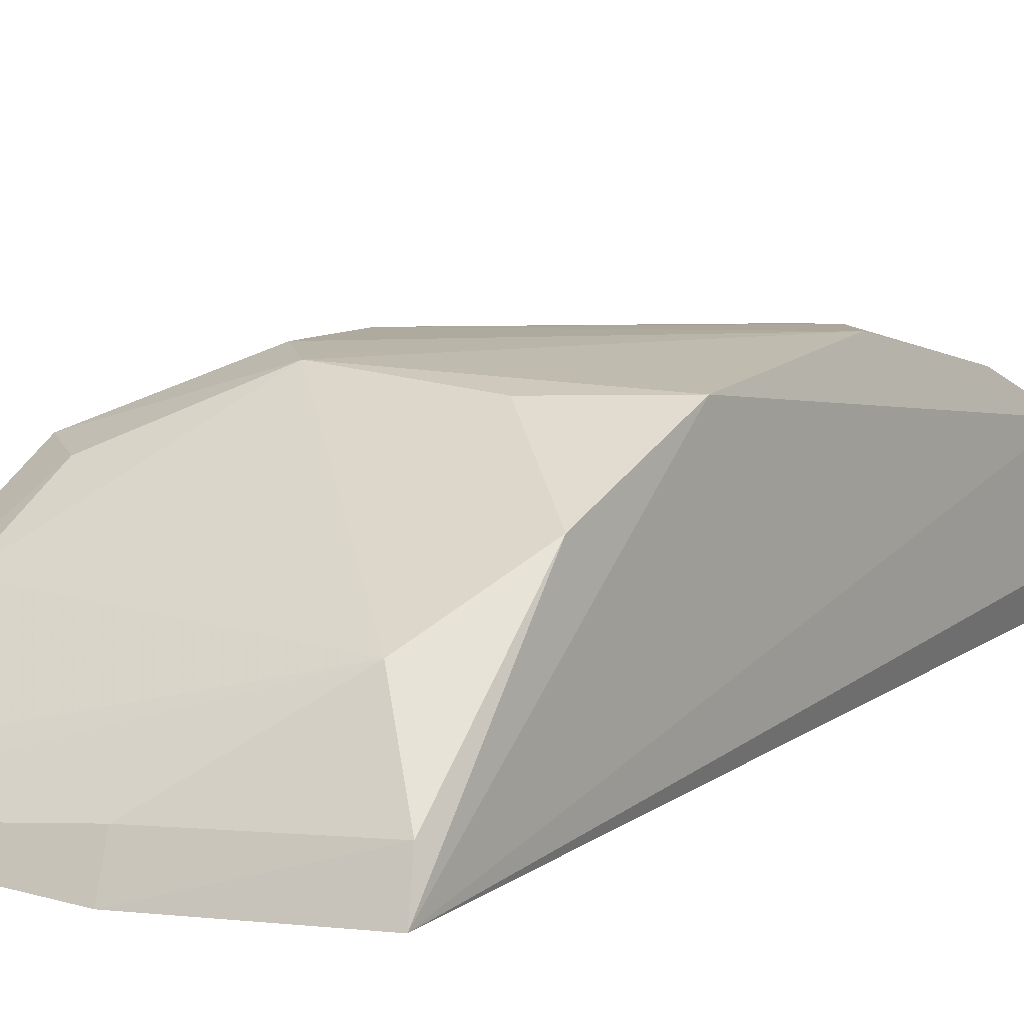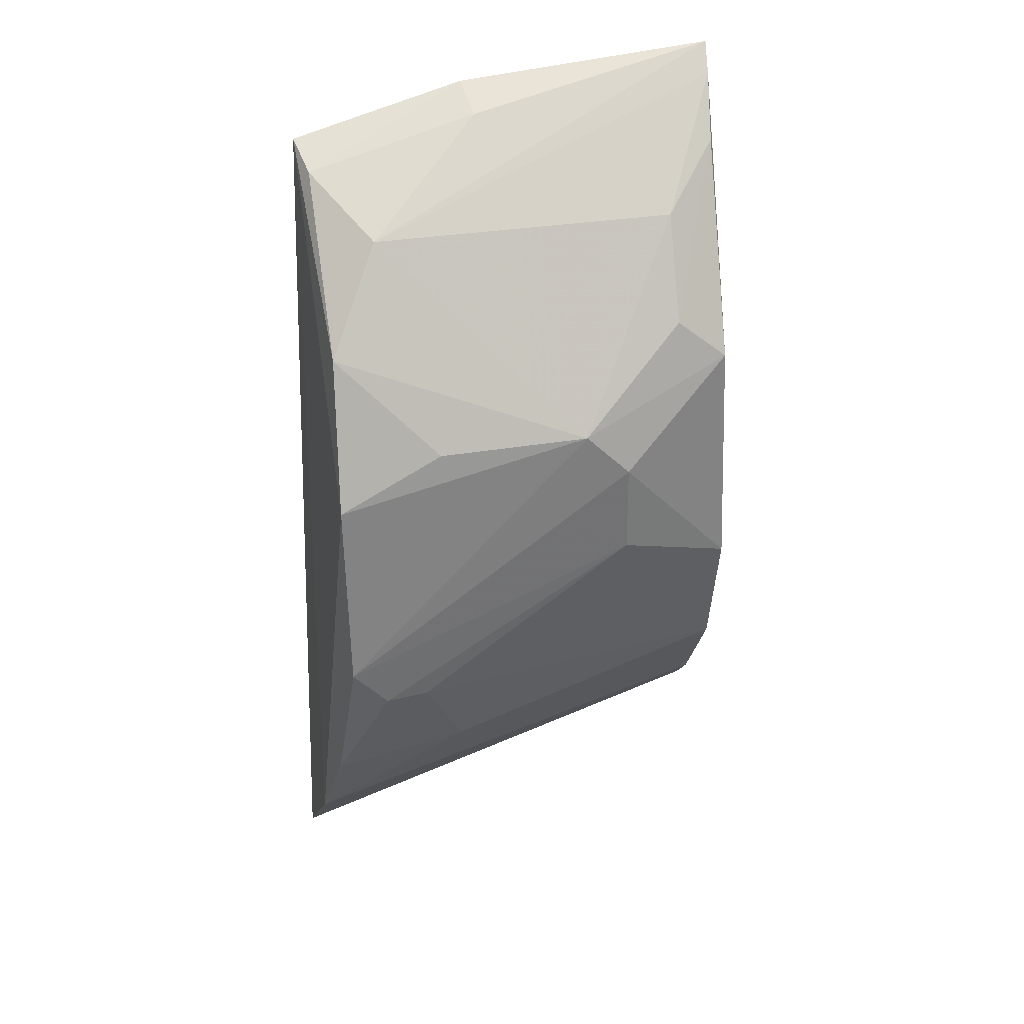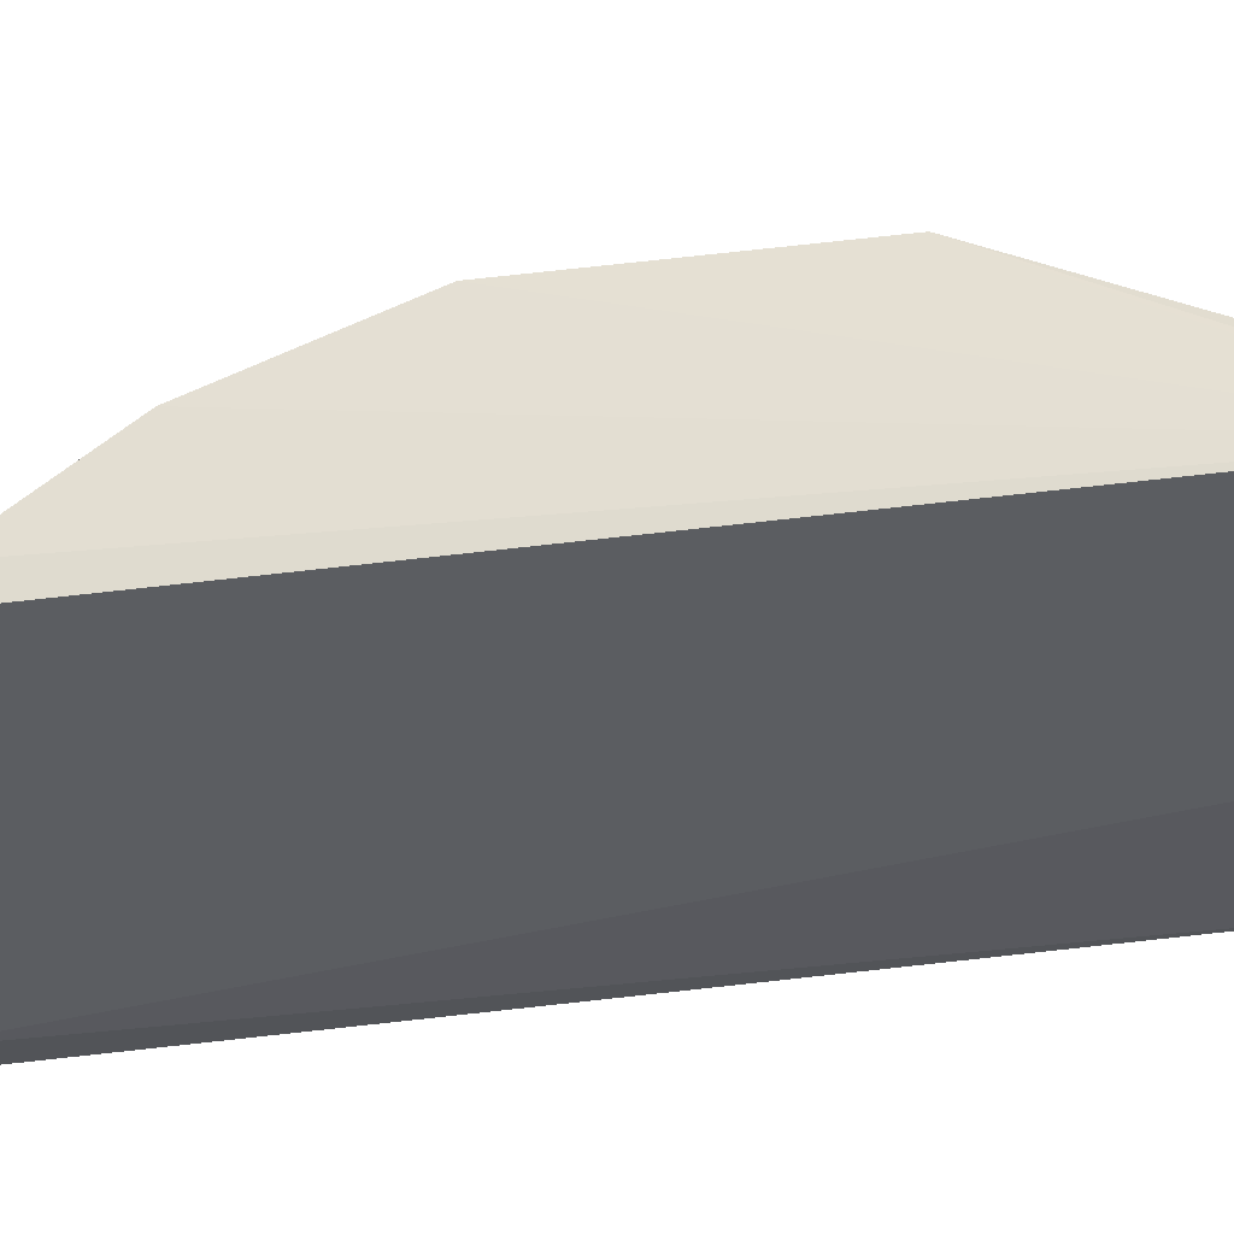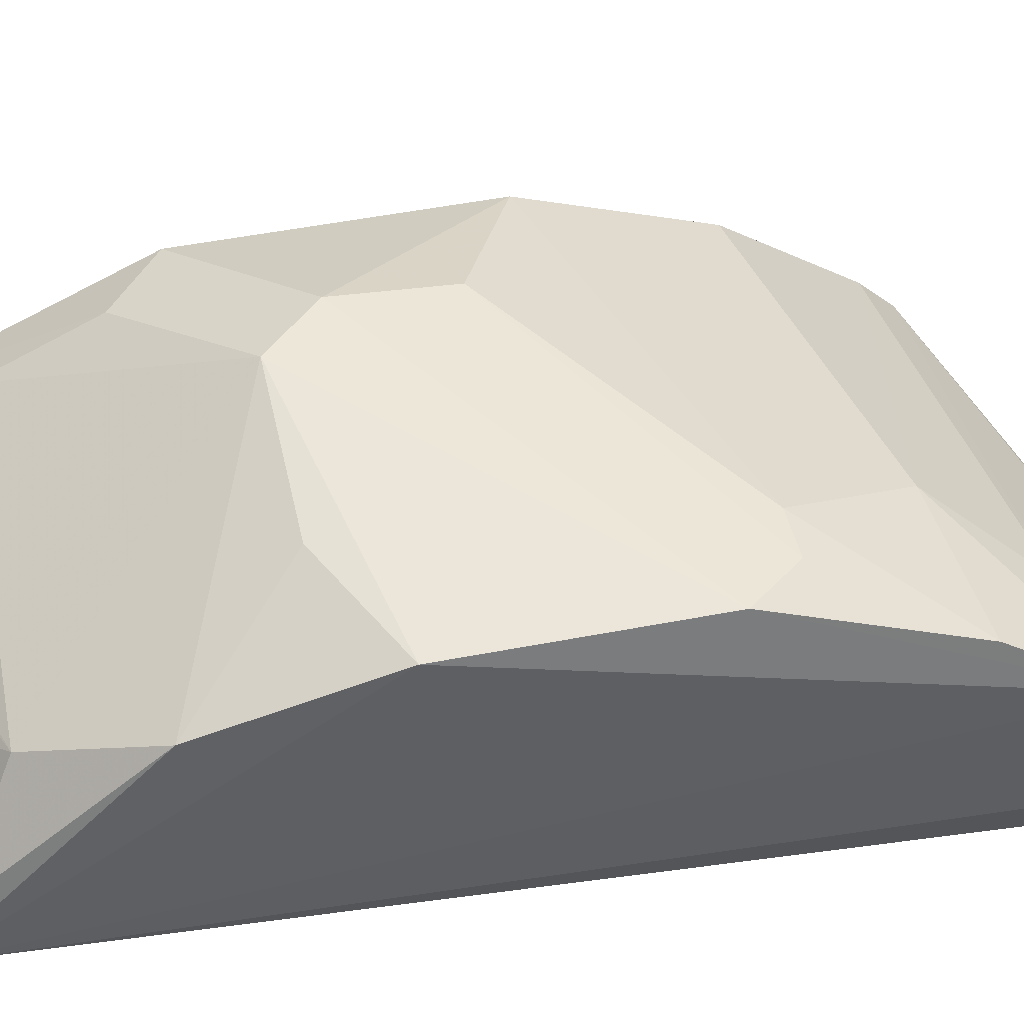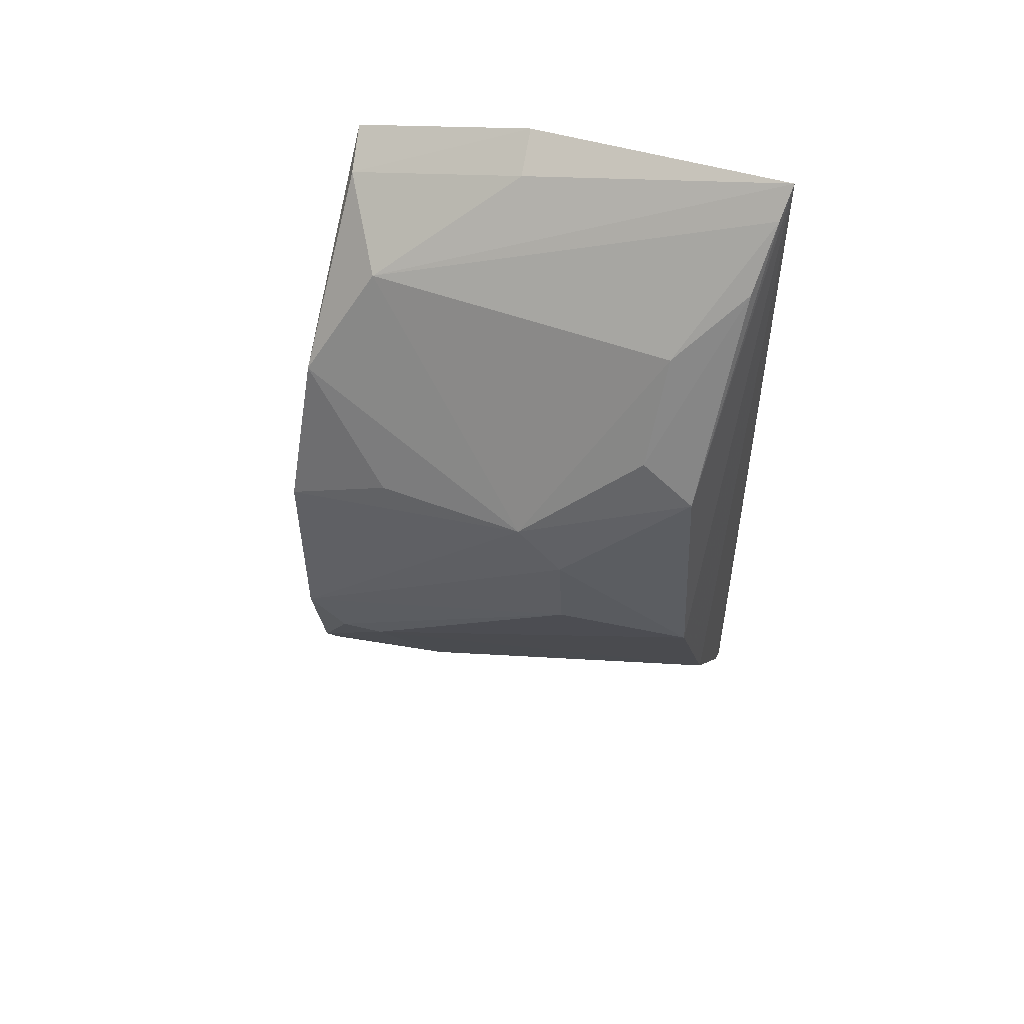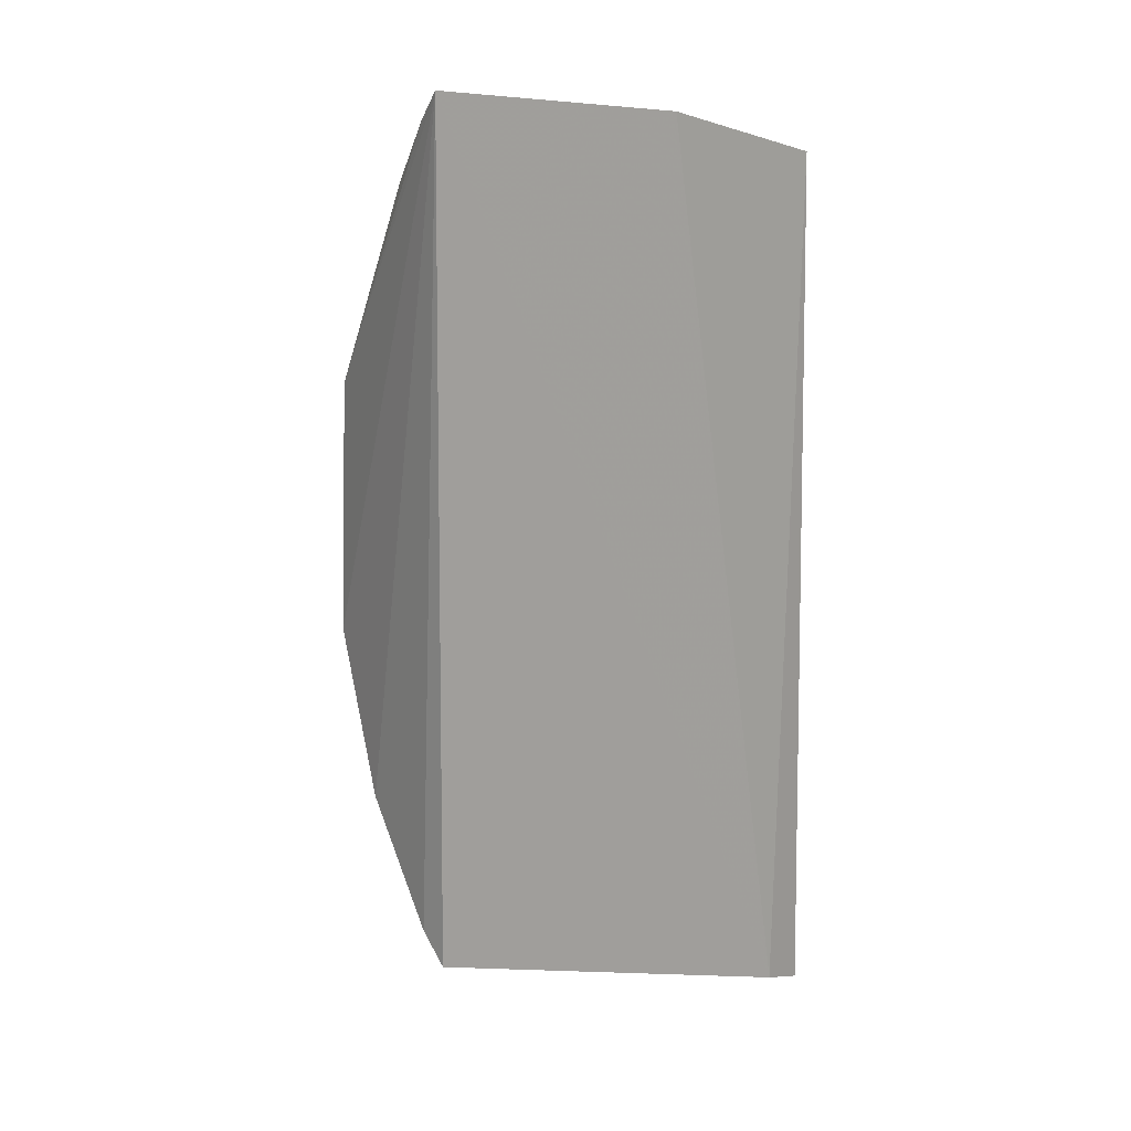
<metadata>
{"format":"obj","ext":"obj","renderer":"f3d","projection":"perspective","resolution":1024,"background":"white","views":[{"elev":14.3,"azim":-146.0,"up":"+Z"},{"elev":30.8,"azim":-11.5,"up":"+Y"},{"elev":-33.7,"azim":101.5,"up":"+Z"},{"elev":50.6,"azim":-99.8,"up":"+Z"},{"elev":54.5,"azim":21.3,"up":"+Y"},{"elev":16.3,"azim":141.5,"up":"+Y"}]}
</metadata>
<code>
v 0.1405 -0.1243 0.01332
v 0.2655 -0.08234 0.01467
v 0.1486 -0.0235 0.07808
v 0.1941 0.128 0.01072
v 0.1532 -0.1198 0.01094
v 0.2599 0.06049 0.06182
v 0.1461 0.1154 0.01342
v 0.1402 -0.09058 0.05128
v 0.2645 0.1357 0.01297
v 0.2627 -0.004345 0.06148
v 0.1634 0.09674 0.04679
v 0.1379 -0.1178 0.02448
v 0.1477 0.03004 0.07662
v 0.2288 0.03456 0.07698
v 0.2653 -0.04528 0.04425
v 0.1488 0.1097 0.02522
v 0.1959 0.122 0.02196
v 0.2464 0.09816 0.04708
v 0.1675 -0.08354 0.04904
v 0.2293 0.009468 0.07535
v 0.2166 0.04675 0.07722
v 0.2662 -0.0748 0.022
v 0.1491 0.06965 0.06214
v 0.2616 0.1136 0.03219
v 0.2636 0.1288 0.01989
v 0.1702 -0.03411 0.07543
v 0.2459 0.07198 0.06187
v 0.183 -0.0615 0.06041
v 0.176 0.0448 0.07564
v 0.1447 -0.06539 0.06512
v 0.1585 -0.03467 0.07649
f 5 2 1
f 7 5 1
f 7 4 5
f 9 5 4
f 9 2 5
f 10 9 6
f 12 1 2
f 12 8 7
f 12 7 1
f 13 8 3
f 13 7 8
f 14 10 6
f 15 9 10
f 16 4 7
f 17 11 9
f 17 9 4
f 17 16 11
f 17 4 16
f 19 12 2
f 19 8 12
f 20 14 3
f 20 10 14
f 21 13 3
f 21 3 14
f 21 18 11
f 21 14 6
f 22 2 9
f 22 9 15
f 22 19 2
f 23 11 16
f 23 21 11
f 23 16 7
f 23 7 13
f 25 9 11
f 25 11 18
f 25 18 24
f 25 24 6
f 25 6 9
f 26 15 10
f 26 10 20
f 27 21 6
f 27 18 21
f 27 24 18
f 27 6 24
f 28 22 15
f 28 19 22
f 28 15 26
f 28 8 19
f 29 23 13
f 29 13 21
f 29 21 23
f 30 3 8
f 30 28 26
f 30 8 28
f 31 26 20
f 31 20 3
f 31 30 26
f 31 3 30

</code>
